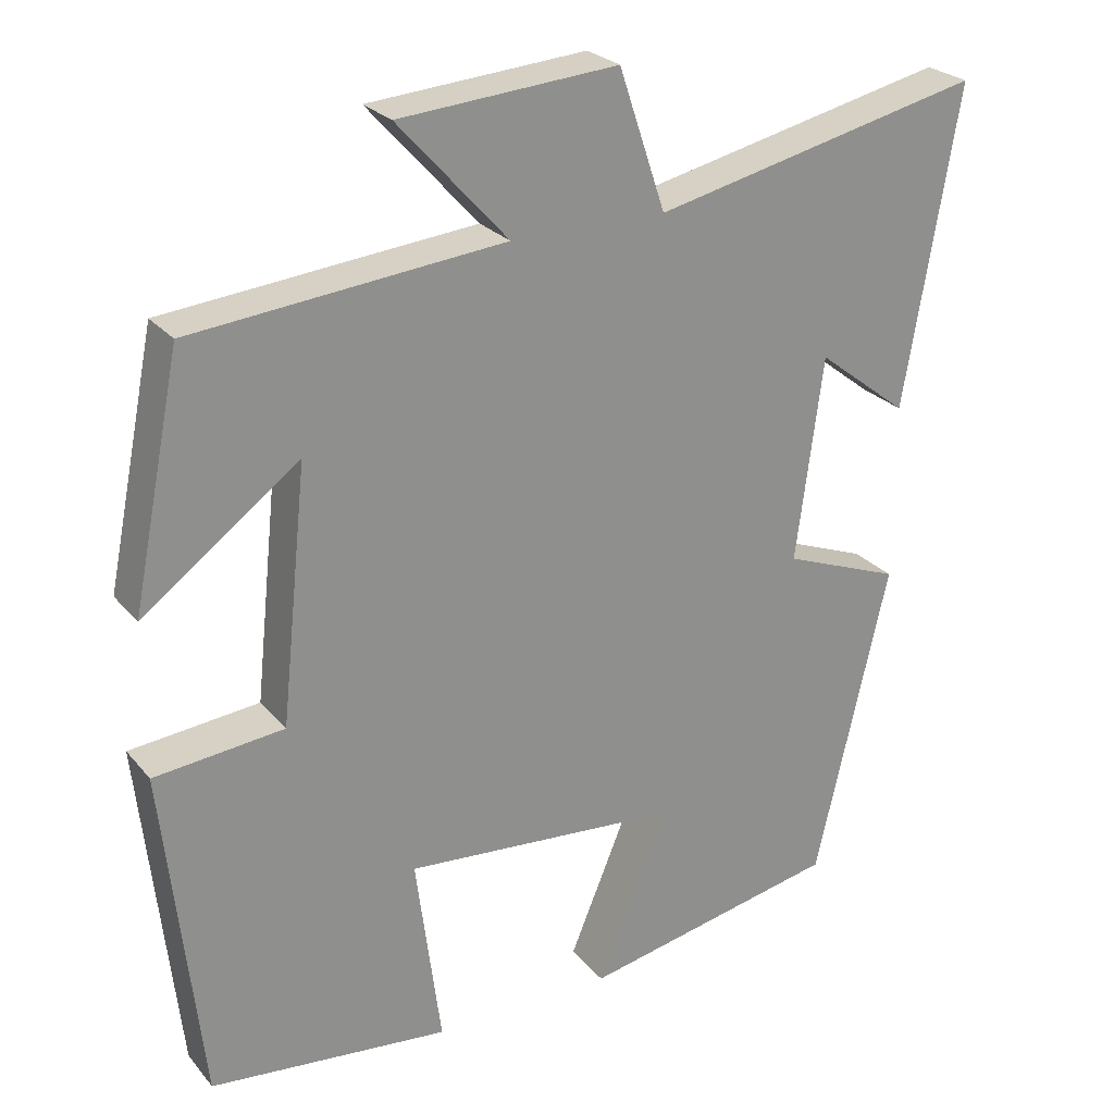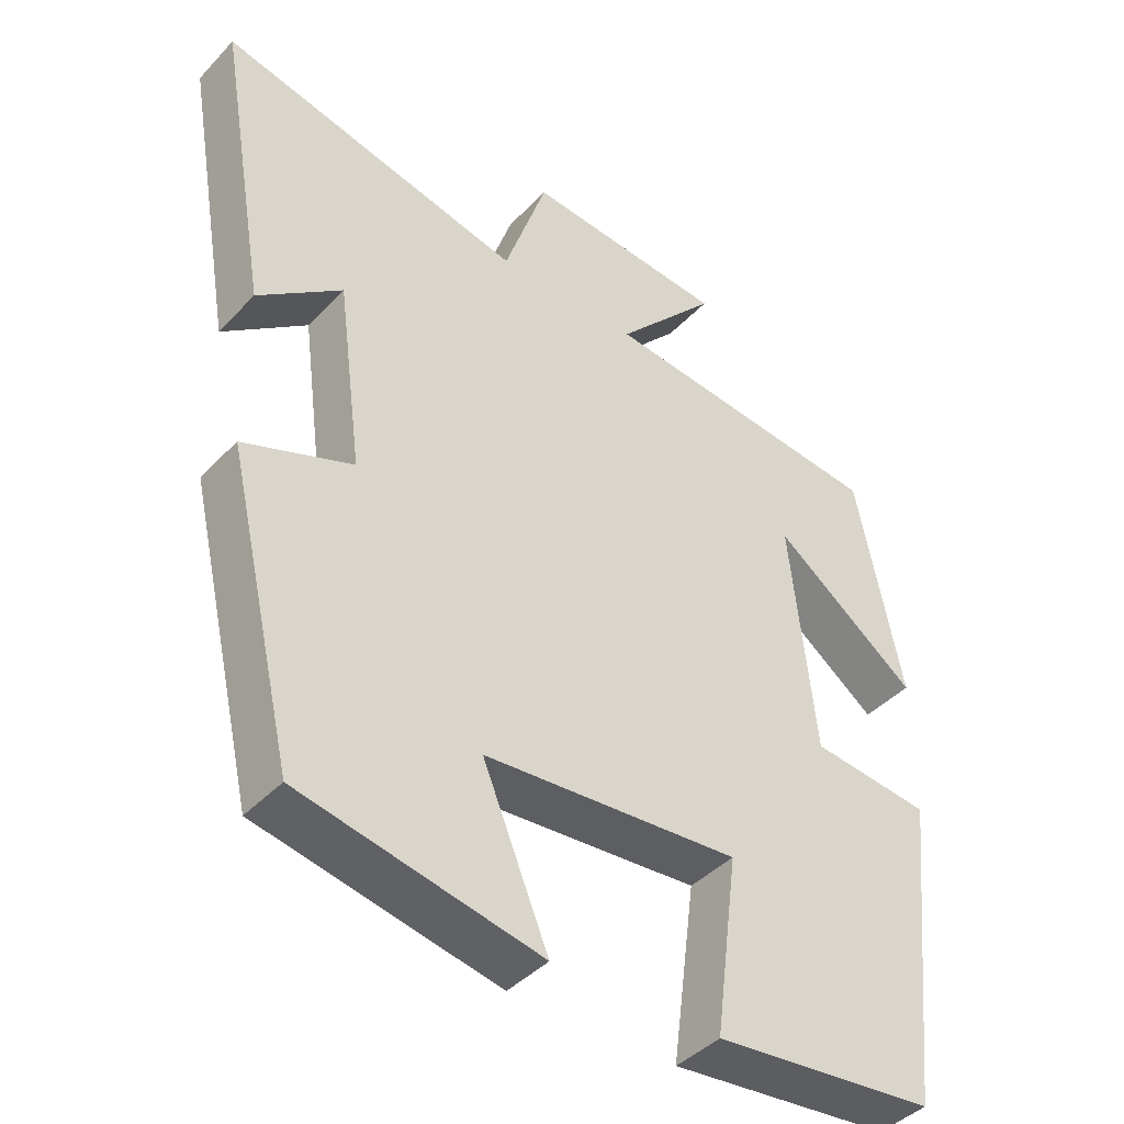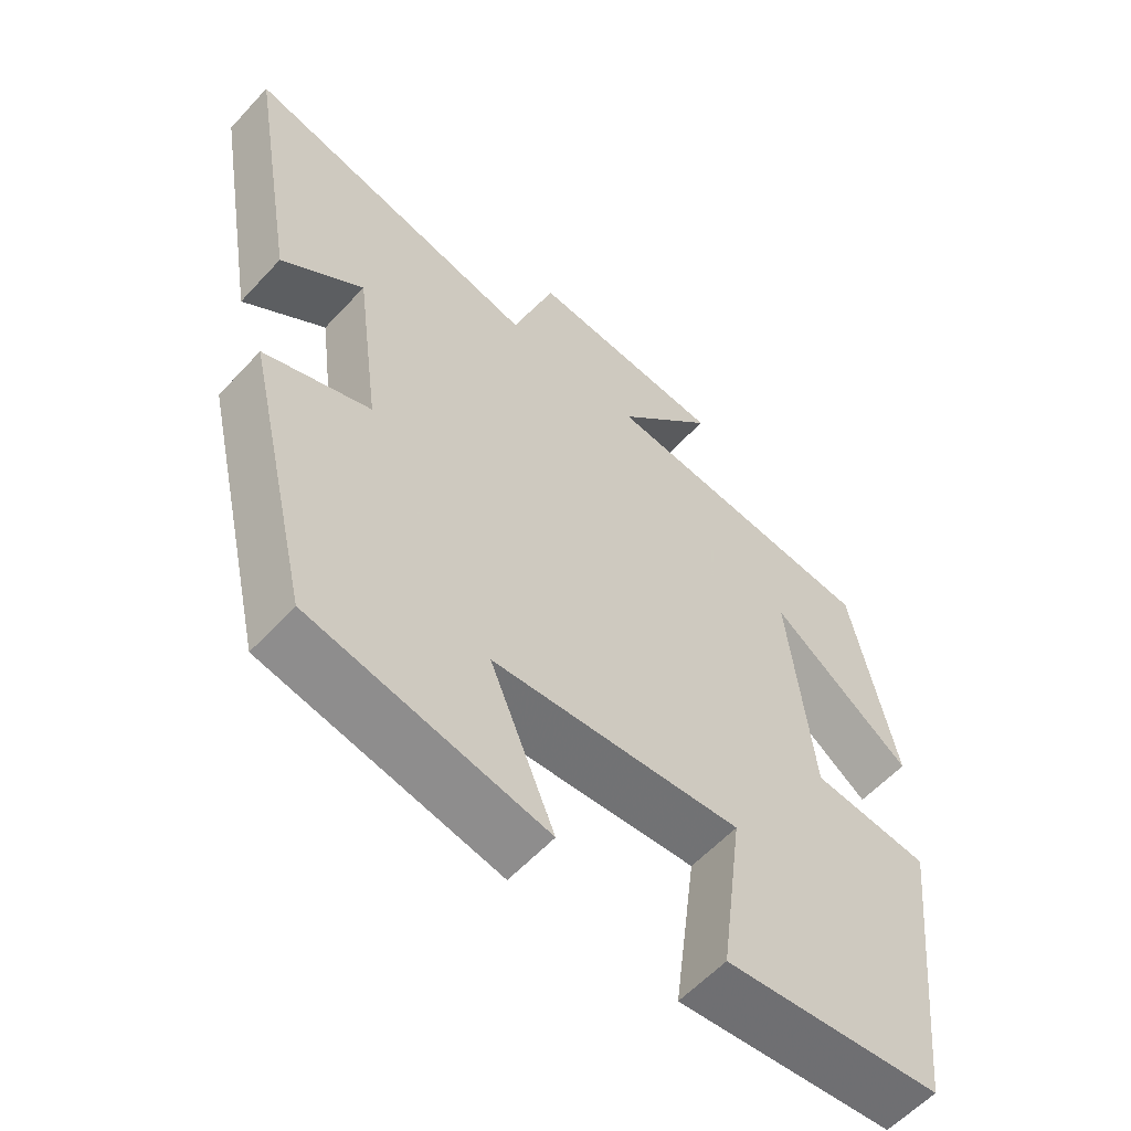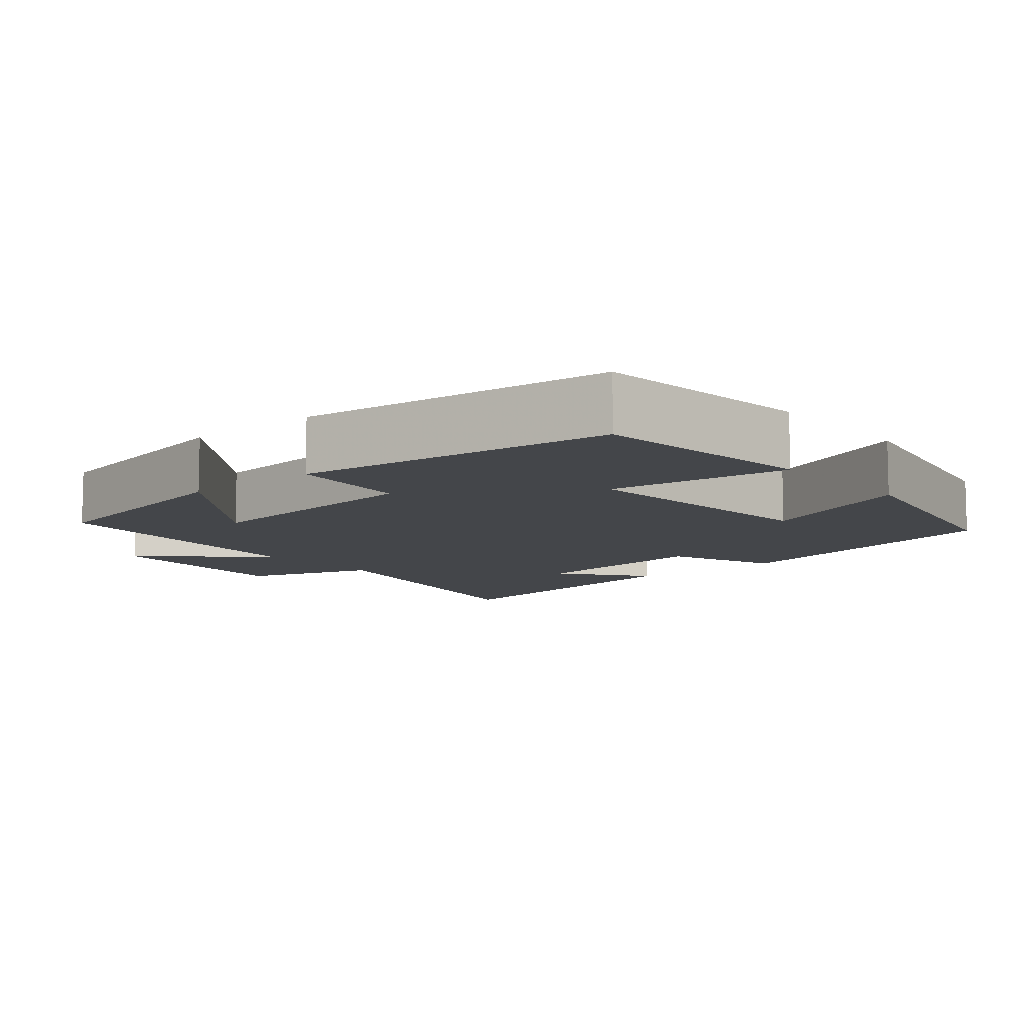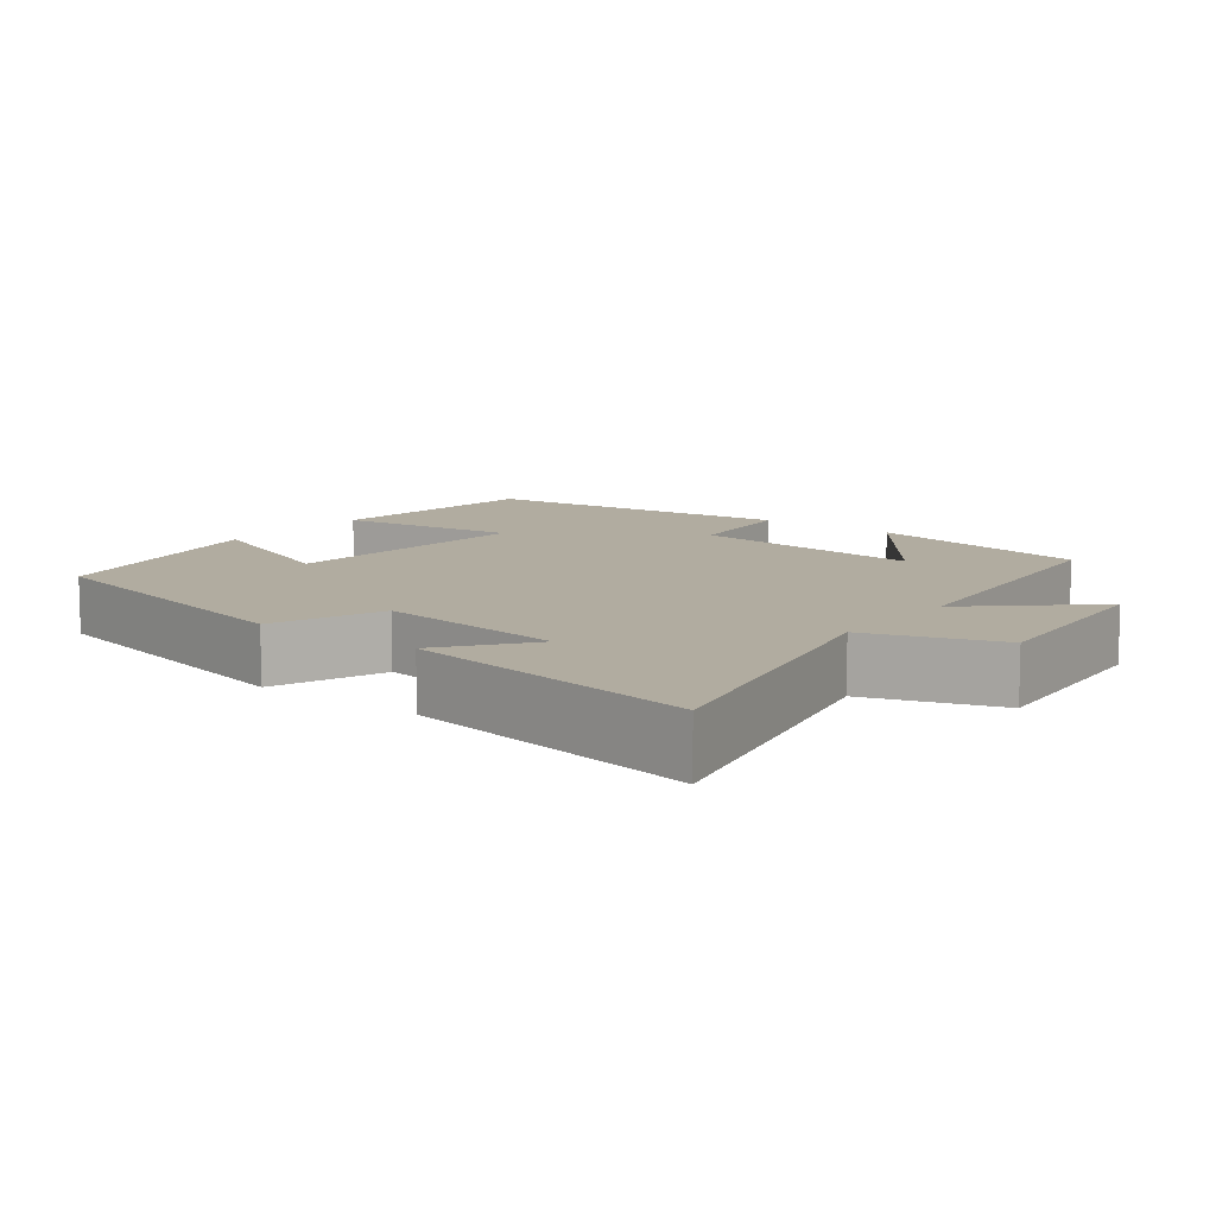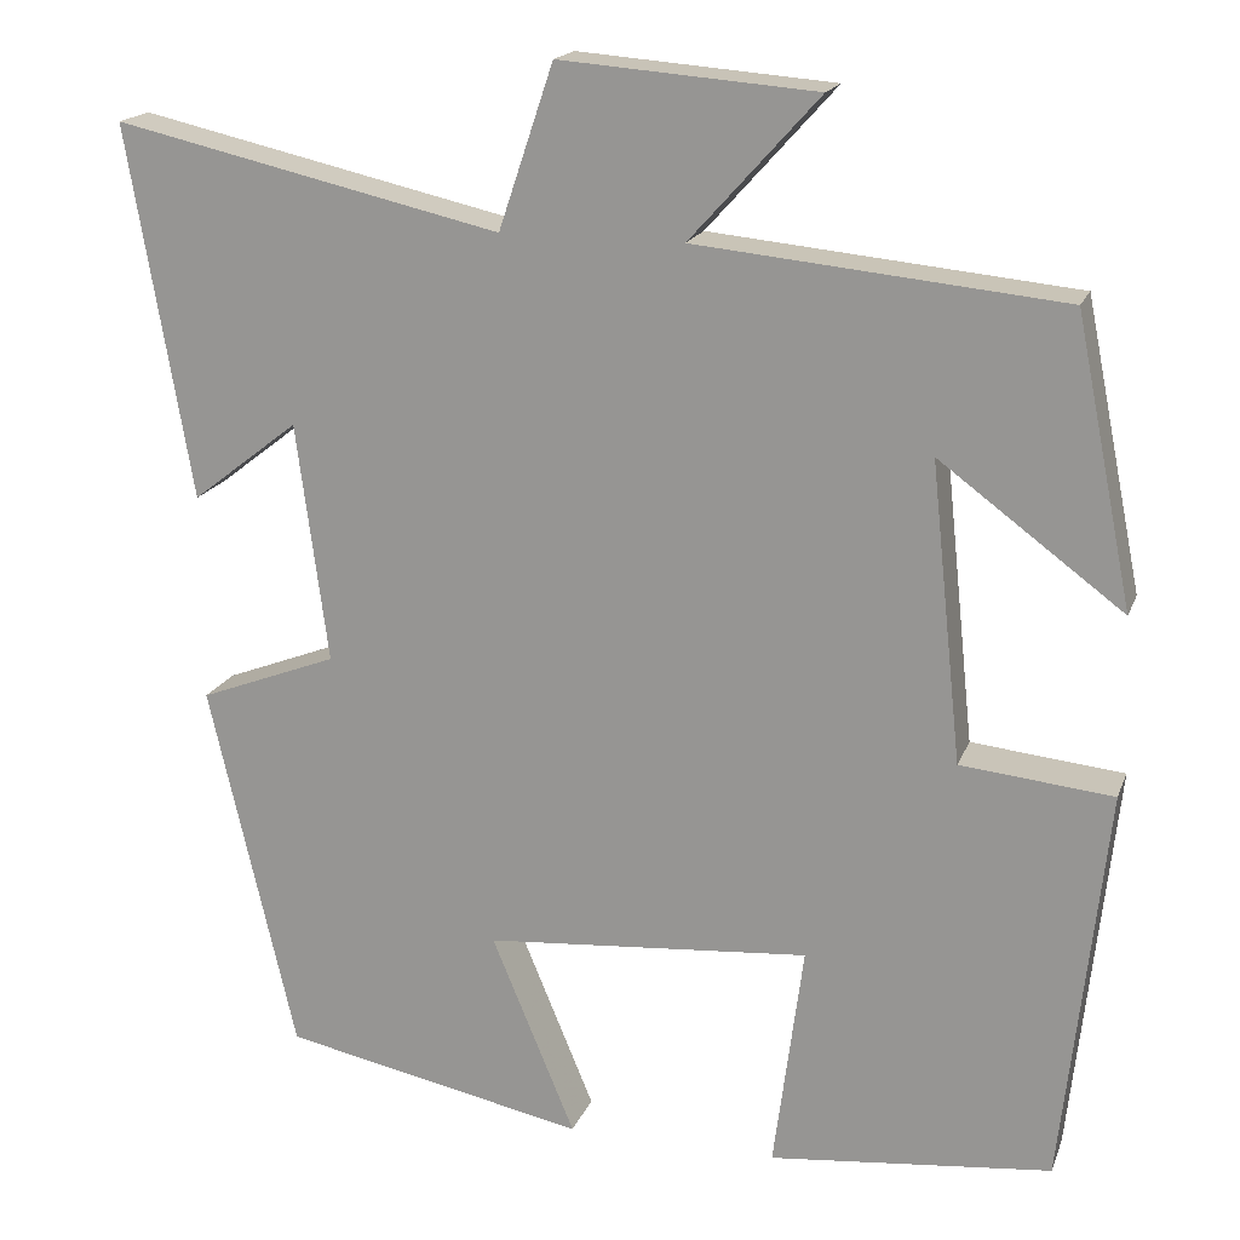
<metadata>
{"format":"obj","ext":"obj","renderer":"f3d","projection":"perspective","resolution":1024,"background":"white","views":[{"elev":25.3,"azim":149.9,"up":"+Z"},{"elev":-42.1,"azim":-39.1,"up":"+Z"},{"elev":-58.4,"azim":-42.2,"up":"+Z"},{"elev":-9.4,"azim":130.2,"up":"+Y"},{"elev":10.1,"azim":-52.6,"up":"+Y"},{"elev":17.9,"azim":16.8,"up":"+Z"}]}
</metadata>
<code>
v 0.438 0.07 0.461
v 0.5 0.07 0.153
v 0.302 0.07 0.3
v 0.336 0.07 -0.022
v 0.5 0.07 -0.039
v 0.453 0.07 -0.468
v 0.149 0.07 -0.5
v 0.181 0.07 -0.255
v -0.169 0.07 -0.283
v -0.079 0.07 -0.5
v -0.407 0.07 -0.433
v -0.5 0.07 -0.032
v -0.351 0.07 0.025
v -0.385 0.07 0.283
v -0.5 0.07 0.194
v -0.569 0.07 0.595
v -0.152 0.07 0.5
v -0.093 0.07 0.676
v 0.183 0.07 0.654
v 0.044 0.07 0.5
v 0.438 0 0.461
v 0.5 0 0.153
v 0.302 0 0.3
v 0.336 0 -0.022
v 0.5 0 -0.039
v 0.453 0 -0.468
v 0.149 0 -0.5
v 0.181 0 -0.255
v -0.169 0 -0.283
v -0.079 0 -0.5
v -0.407 0 -0.433
v -0.5 0 -0.032
v -0.351 0 0.025
v -0.385 0 0.283
v -0.5 0 0.194
v -0.569 0 0.595
v -0.152 0 0.5
v -0.093 0 0.676
v 0.183 0 0.654
v 0.044 0 0.5
f 17 18 19 20
f 17 20 1
f 14 15 16 17
f 13 14 17 1
f 11 12 13
f 10 11 13
f 9 10 13
f 8 9 13
f 6 7 8
f 5 6 8
f 4 5 8
f 3 4 8 13
f 1 2 3
f 1 3 13
f 40 39 38 37
f 21 40 37
f 37 36 35 34
f 21 37 34 33
f 33 32 31
f 33 31 30
f 33 30 29
f 33 29 28
f 28 27 26
f 28 26 25
f 28 25 24
f 33 28 24 23
f 23 22 21
f 33 23 21
f 1 21 22 2
f 2 22 23 3
f 3 23 24 4
f 4 24 25 5
f 5 25 26 6
f 6 26 27 7
f 7 27 28 8
f 8 28 29 9
f 9 29 30 10
f 10 30 31 11
f 11 31 32 12
f 12 32 33 13
f 13 33 34 14
f 14 34 35 15
f 15 35 36 16
f 16 36 37 17
f 17 37 38 18
f 18 38 39 19
f 19 39 40 20
f 20 40 21 1

</code>
